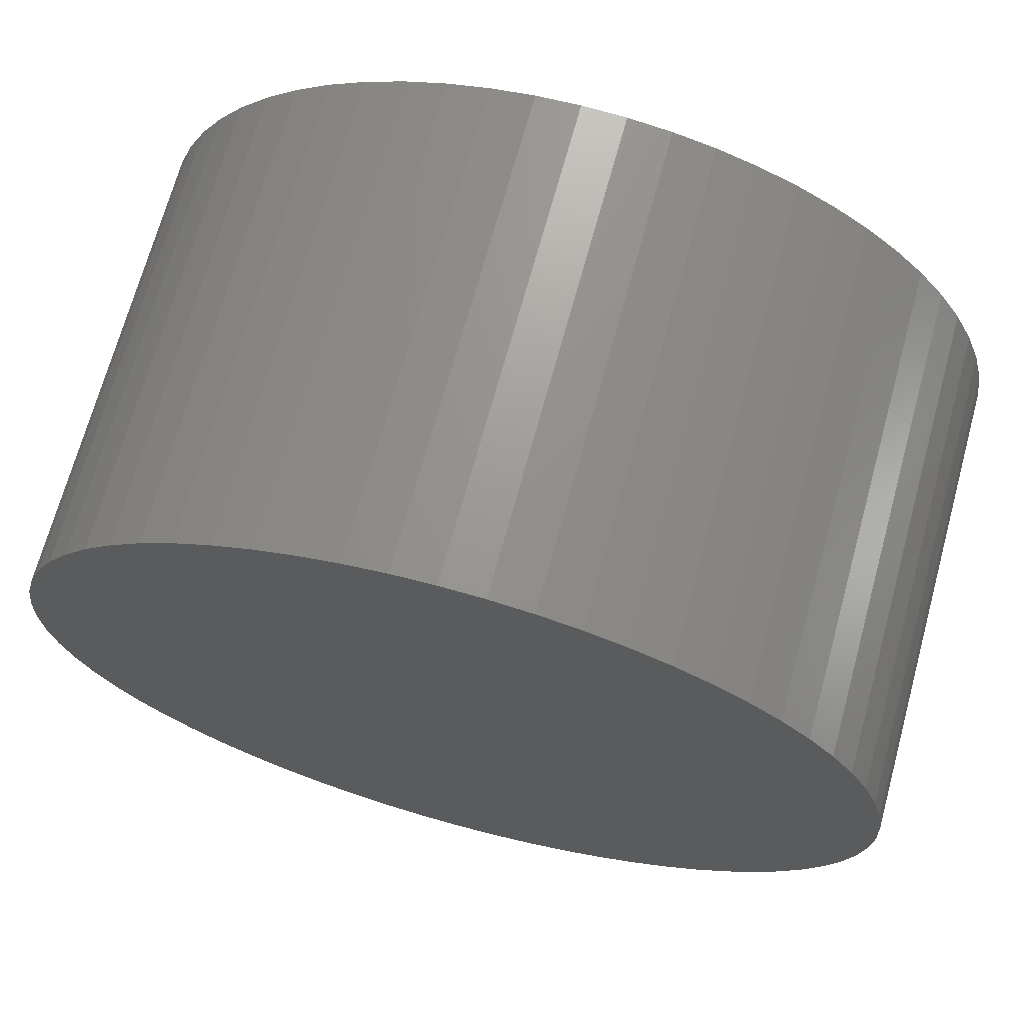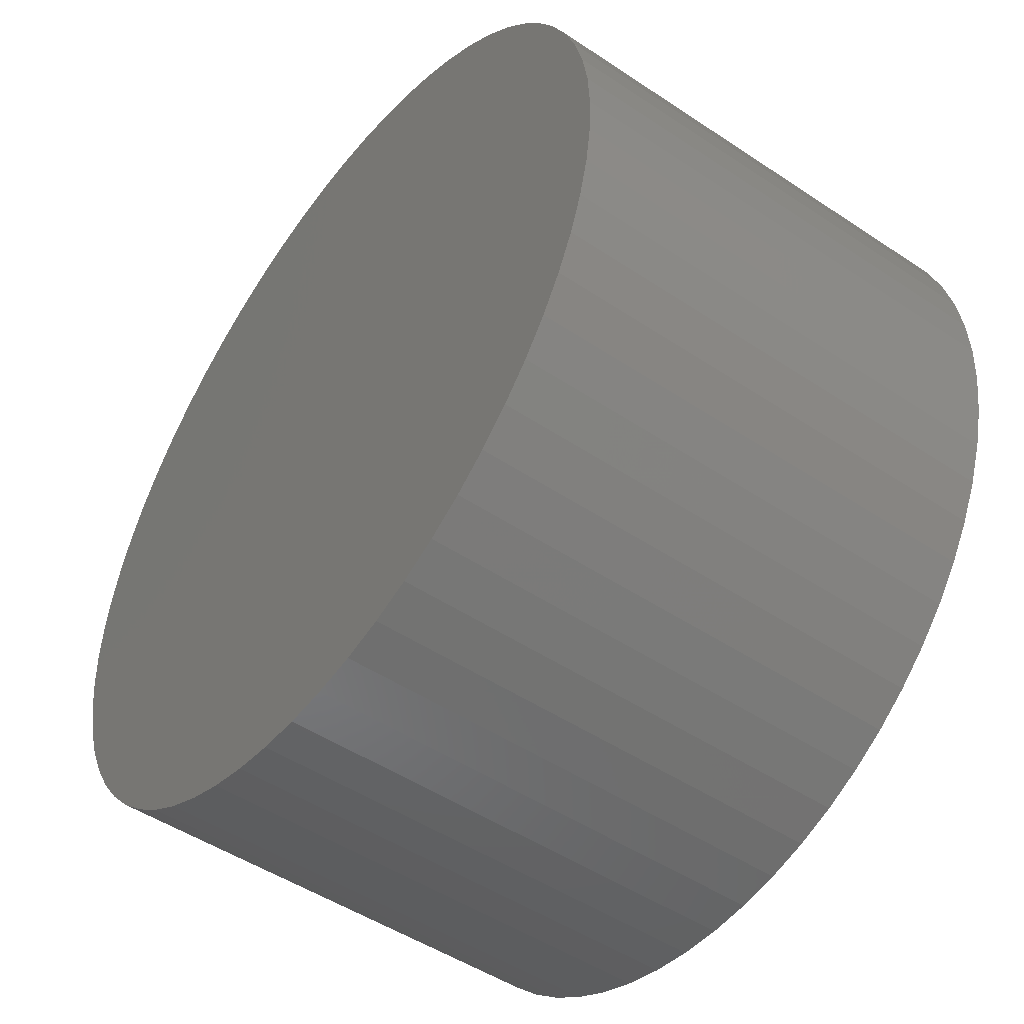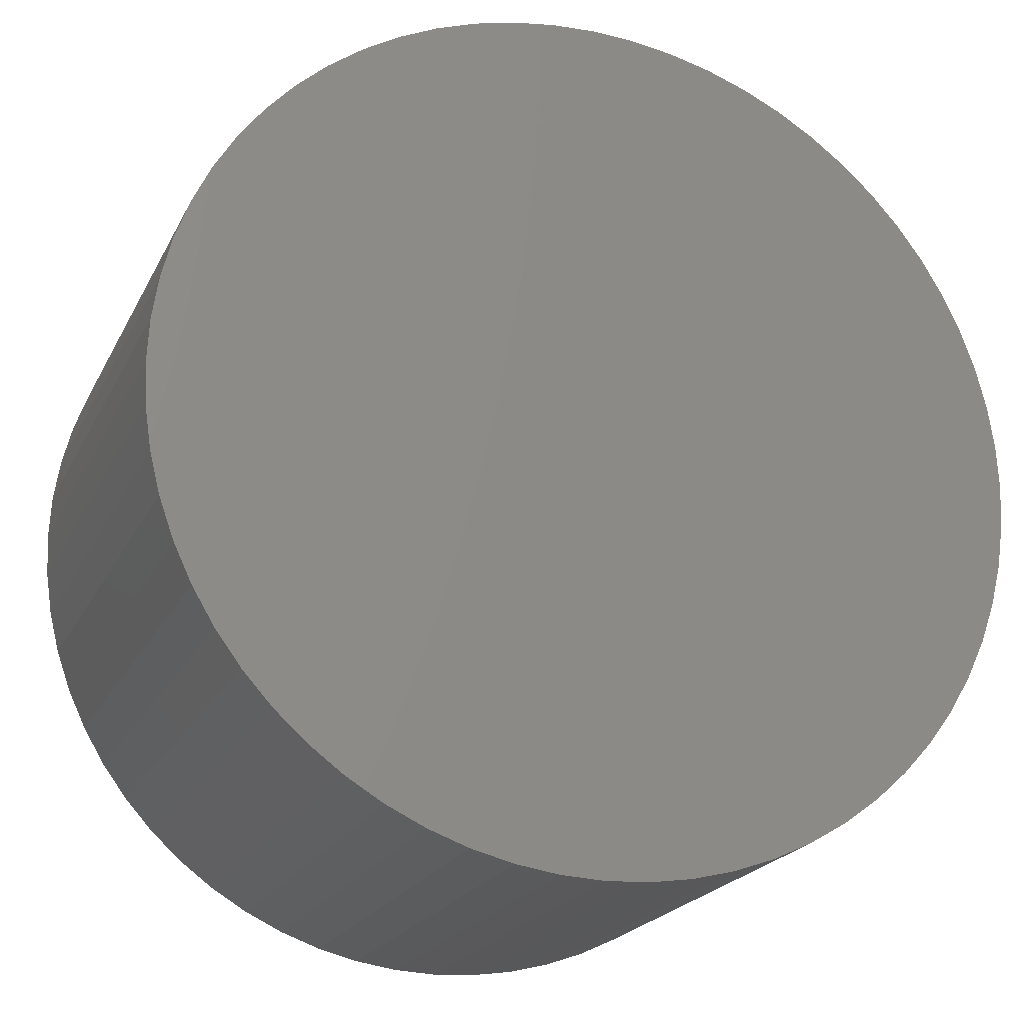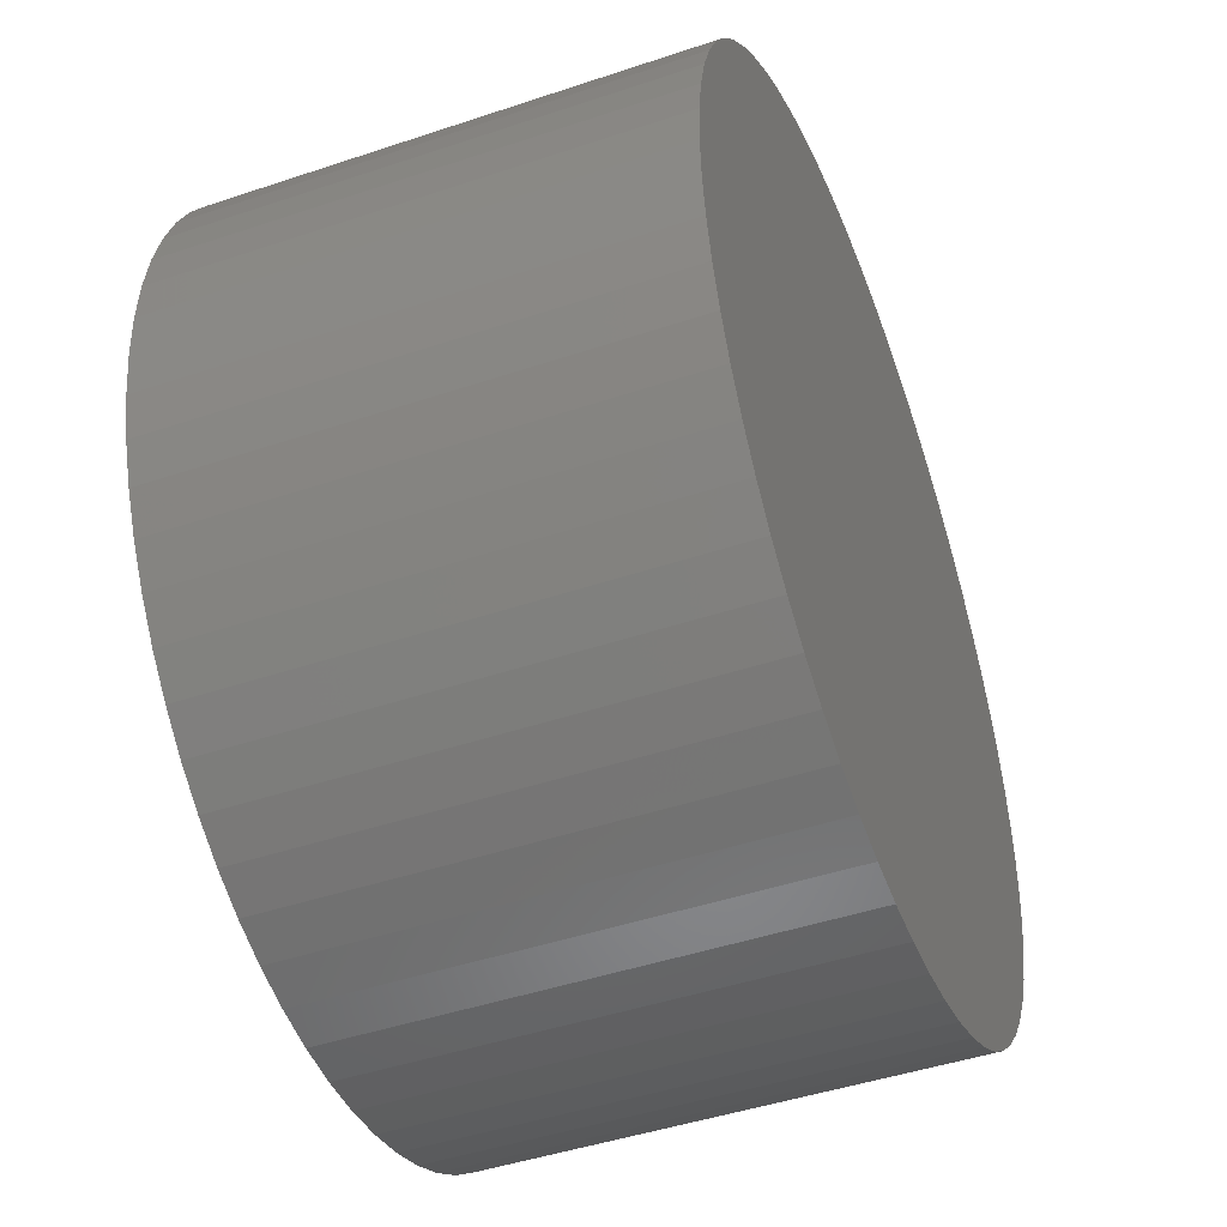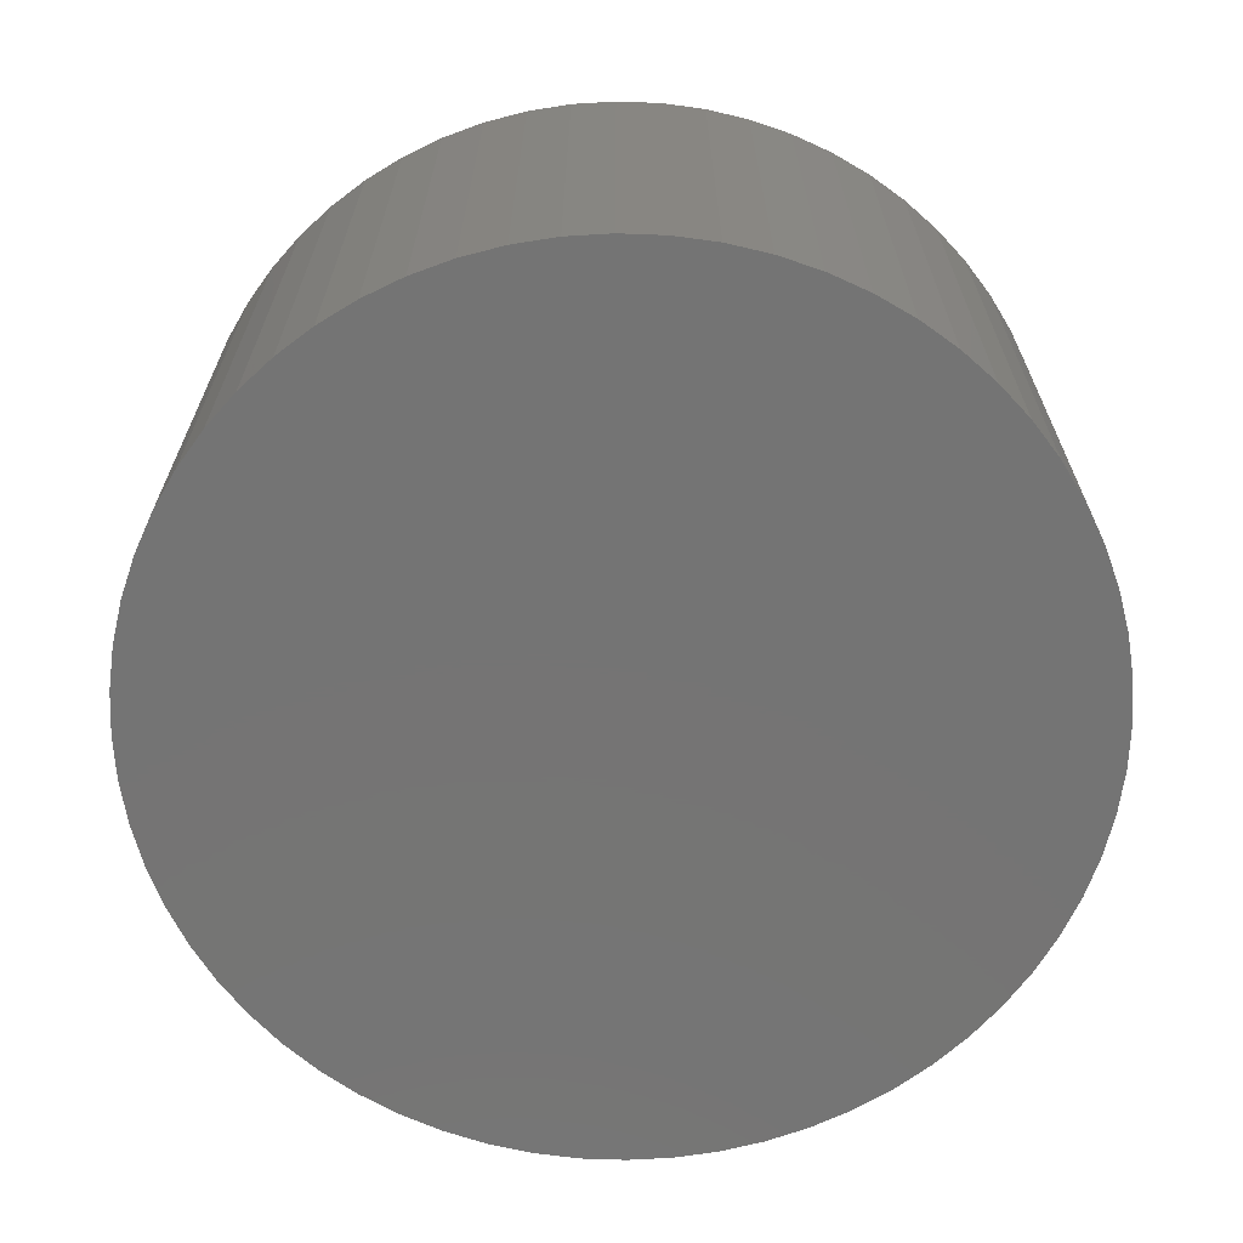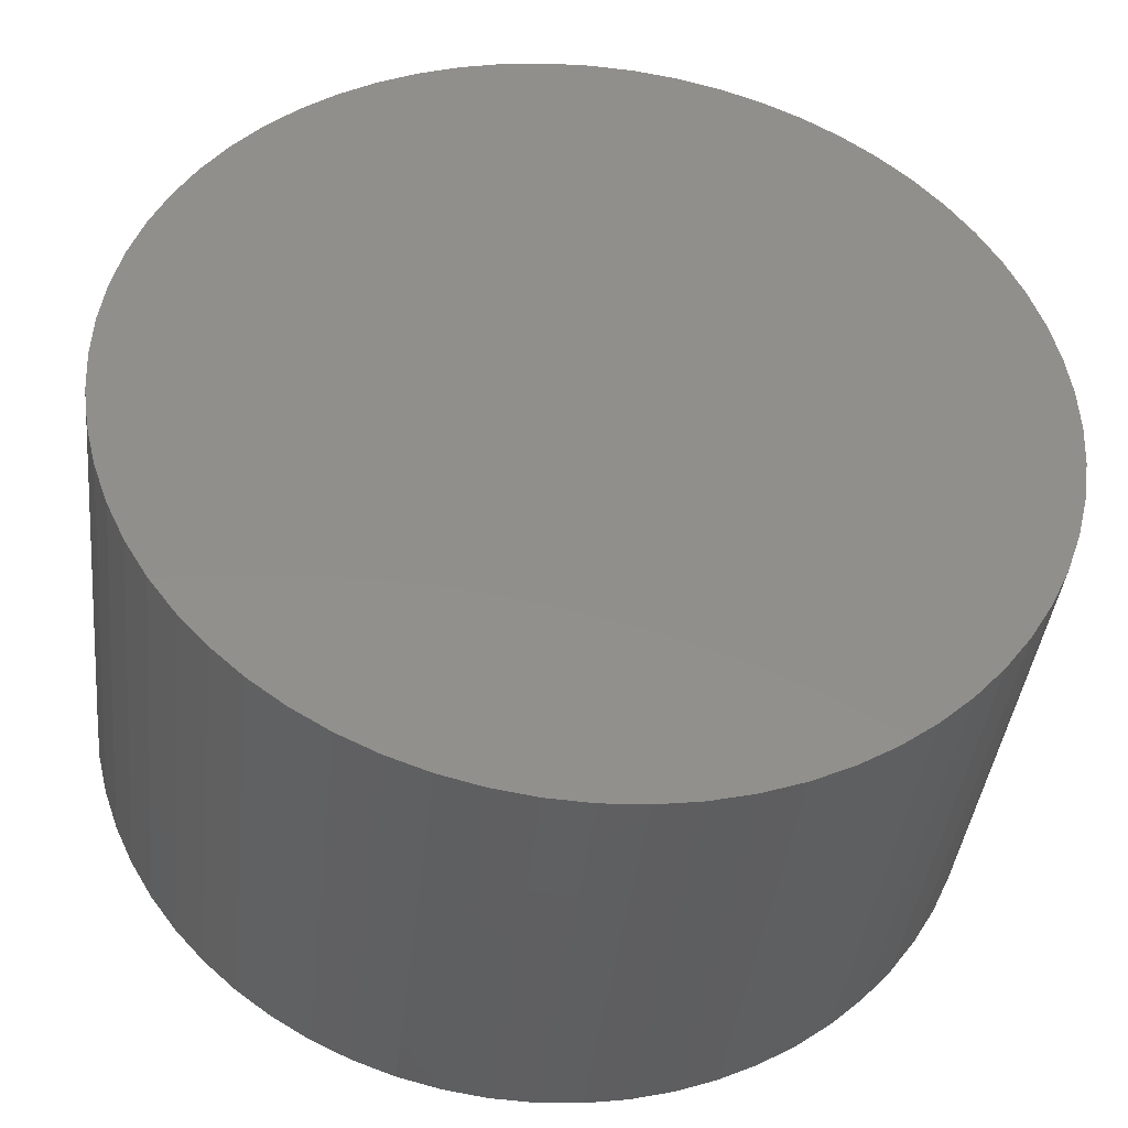
<metadata>
{"format":"stl","ext":"stl","renderer":"f3d","projection":"perspective","resolution":1024,"background":"white","views":[{"elev":69.6,"azim":-164.7,"up":"+Y"},{"elev":-48.9,"azim":53.4,"up":"+Y"},{"elev":-21.2,"azim":159.6,"up":"+Y"},{"elev":-46.1,"azim":-69.0,"up":"+Y"},{"elev":-66.7,"azim":51.3,"up":"+Z"},{"elev":-39.9,"azim":-6.2,"up":"+Y"}]}
</metadata>
<code>
# stl→obj: 128 verts, 252 faces
v -5.881 59.71 0
v 3.674e-15 60 0
v 5.881 59.71 0
v -11.71 58.85 0
v 11.71 58.85 0
v -17.42 57.42 0
v 17.42 57.42 0
v -22.96 55.43 0
v 22.96 55.43 0
v -28.28 52.92 0
v 28.28 52.92 0
v -33.33 49.89 0
v 33.33 49.89 0
v -38.06 46.38 0
v 38.06 46.38 0
v -42.43 42.43 0
v 42.43 42.43 0
v -46.38 38.06 0
v 46.38 38.06 0
v -49.89 33.33 0
v 49.89 33.33 0
v -52.92 28.28 0
v 52.92 28.28 0
v -55.43 22.96 0
v 55.43 22.96 0
v -57.42 17.42 0
v 57.42 17.42 0
v -58.85 11.71 0
v 58.85 11.71 0
v -59.71 5.881 0
v 59.71 5.881 0
v 5.881 -59.71 0
v 3.674e-15 -60 0
v -5.881 -59.71 0
v 11.71 -58.85 0
v -11.71 -58.85 0
v 17.42 -57.42 0
v -17.42 -57.42 0
v 22.96 -55.43 0
v -22.96 -55.43 0
v 28.28 -52.92 0
v -28.28 -52.92 0
v 33.33 -49.89 0
v -33.33 -49.89 0
v 38.06 -46.38 0
v -38.06 -46.38 0
v 42.43 -42.43 0
v -42.43 -42.43 0
v 46.38 -38.06 0
v -46.38 -38.06 0
v 49.89 -33.33 0
v -49.89 -33.33 0
v 52.92 -28.28 0
v -52.92 -28.28 0
v 55.43 -22.96 0
v -55.43 -22.96 0
v 57.42 -17.42 0
v -57.42 -17.42 0
v 58.85 -11.71 0
v -58.85 -11.71 0
v 59.71 -5.881 0
v -59.71 -5.881 0
v 60 0 0
v -60 -7.348e-15 0
v -5.881 -59.71 65
v 3.674e-15 -60 65
v 5.881 -59.71 65
v -11.71 -58.85 65
v 11.71 -58.85 65
v -17.42 -57.42 65
v 17.42 -57.42 65
v -22.96 -55.43 65
v 22.96 -55.43 65
v -28.28 -52.92 65
v 28.28 -52.92 65
v -33.33 -49.89 65
v 33.33 -49.89 65
v -38.06 -46.38 65
v 38.06 -46.38 65
v -42.43 -42.43 65
v 42.43 -42.43 65
v -46.38 -38.06 65
v 46.38 -38.06 65
v -49.89 -33.33 65
v 49.89 -33.33 65
v -52.92 -28.28 65
v 52.92 -28.28 65
v -55.43 -22.96 65
v 55.43 -22.96 65
v -57.42 -17.42 65
v 57.42 -17.42 65
v -58.85 -11.71 65
v 58.85 -11.71 65
v -59.71 -5.881 65
v 59.71 -5.881 65
v 5.881 59.71 65
v 3.674e-15 60 65
v -5.881 59.71 65
v 11.71 58.85 65
v -11.71 58.85 65
v 17.42 57.42 65
v -17.42 57.42 65
v 22.96 55.43 65
v -22.96 55.43 65
v 28.28 52.92 65
v -28.28 52.92 65
v 33.33 49.89 65
v -33.33 49.89 65
v 38.06 46.38 65
v -38.06 46.38 65
v 42.43 42.43 65
v -42.43 42.43 65
v 46.38 38.06 65
v -46.38 38.06 65
v 49.89 33.33 65
v -49.89 33.33 65
v 52.92 28.28 65
v -52.92 28.28 65
v 55.43 22.96 65
v -55.43 22.96 65
v 57.42 17.42 65
v -57.42 17.42 65
v 58.85 11.71 65
v -58.85 11.71 65
v 59.71 5.881 65
v -59.71 5.881 65
v 60 0 65
v -60 -7.348e-15 65
f 1 2 3
f 4 1 3
f 4 3 5
f 6 4 5
f 6 5 7
f 8 6 7
f 8 7 9
f 10 8 9
f 10 9 11
f 12 10 11
f 12 11 13
f 14 12 13
f 14 13 15
f 16 14 15
f 16 15 17
f 18 16 17
f 18 17 19
f 20 18 19
f 20 19 21
f 22 20 21
f 22 21 23
f 24 22 23
f 24 23 25
f 26 24 25
f 26 25 27
f 28 26 27
f 28 27 29
f 30 28 29
f 30 29 31
f 32 33 34
f 35 32 34
f 35 34 36
f 37 35 36
f 37 36 38
f 39 37 38
f 39 38 40
f 41 39 40
f 41 40 42
f 43 41 42
f 43 42 44
f 45 43 44
f 45 44 46
f 47 45 46
f 47 46 48
f 49 47 48
f 49 48 50
f 51 49 50
f 51 50 52
f 53 51 52
f 53 52 54
f 55 53 54
f 55 54 56
f 57 55 56
f 57 56 58
f 59 57 58
f 59 58 60
f 61 59 60
f 61 60 62
f 63 61 62
f 63 62 64
f 31 63 64
f 31 64 30
f 65 66 67
f 68 65 67
f 68 67 69
f 70 68 69
f 70 69 71
f 72 70 71
f 72 71 73
f 74 72 73
f 74 73 75
f 76 74 75
f 76 75 77
f 78 76 77
f 78 77 79
f 80 78 79
f 80 79 81
f 82 80 81
f 82 81 83
f 84 82 83
f 84 83 85
f 86 84 85
f 86 85 87
f 88 86 87
f 88 87 89
f 90 88 89
f 90 89 91
f 92 90 91
f 92 91 93
f 94 92 93
f 94 93 95
f 96 97 98
f 99 96 98
f 99 98 100
f 101 99 100
f 101 100 102
f 103 101 102
f 103 102 104
f 105 103 104
f 105 104 106
f 107 105 106
f 107 106 108
f 109 107 108
f 109 108 110
f 111 109 110
f 111 110 112
f 113 111 112
f 113 112 114
f 115 113 114
f 115 114 116
f 117 115 116
f 117 116 118
f 119 117 118
f 119 118 120
f 121 119 120
f 121 120 122
f 123 121 122
f 123 122 124
f 125 123 124
f 125 124 126
f 127 125 126
f 127 126 128
f 95 127 128
f 95 128 94
f 28 30 126
f 28 126 124
f 26 28 124
f 26 124 122
f 24 26 122
f 24 122 120
f 22 24 120
f 22 120 118
f 20 22 118
f 20 118 116
f 18 20 116
f 18 116 114
f 16 18 114
f 16 114 112
f 14 16 112
f 14 112 110
f 12 14 110
f 12 110 108
f 10 12 108
f 10 108 106
f 8 10 106
f 8 106 104
f 6 8 104
f 6 104 102
f 4 6 102
f 4 102 100
f 1 4 100
f 1 100 98
f 2 1 98
f 2 98 97
f 3 2 97
f 3 97 96
f 5 3 96
f 5 96 99
f 7 5 99
f 7 99 101
f 9 7 101
f 9 101 103
f 11 9 103
f 11 103 105
f 13 11 105
f 13 105 107
f 15 13 107
f 15 107 109
f 17 15 109
f 17 109 111
f 19 17 111
f 19 111 113
f 21 19 113
f 21 113 115
f 23 21 115
f 23 115 117
f 25 23 117
f 25 117 119
f 27 25 119
f 27 119 121
f 29 27 121
f 29 121 123
f 31 29 123
f 31 123 125
f 63 31 125
f 63 125 127
f 61 63 127
f 61 127 95
f 59 61 95
f 59 95 93
f 57 59 93
f 57 93 91
f 55 57 91
f 55 91 89
f 53 55 89
f 53 89 87
f 51 53 87
f 51 87 85
f 49 51 85
f 49 85 83
f 47 49 83
f 47 83 81
f 45 47 81
f 45 81 79
f 43 45 79
f 43 79 77
f 41 43 77
f 41 77 75
f 39 41 75
f 39 75 73
f 37 39 73
f 37 73 71
f 35 37 71
f 35 71 69
f 32 35 69
f 32 69 67
f 33 32 67
f 33 67 66
f 34 33 66
f 34 66 65
f 36 34 65
f 36 65 68
f 38 36 68
f 38 68 70
f 40 38 70
f 40 70 72
f 42 40 72
f 42 72 74
f 44 42 74
f 44 74 76
f 46 44 76
f 46 76 78
f 48 46 78
f 48 78 80
f 50 48 80
f 50 80 82
f 52 50 82
f 52 82 84
f 54 52 84
f 54 84 86
f 56 54 86
f 56 86 88
f 58 56 88
f 58 88 90
f 60 58 90
f 60 90 92
f 62 60 92
f 62 92 94
f 64 62 94
f 64 94 128
f 30 64 128
f 30 128 126

</code>
